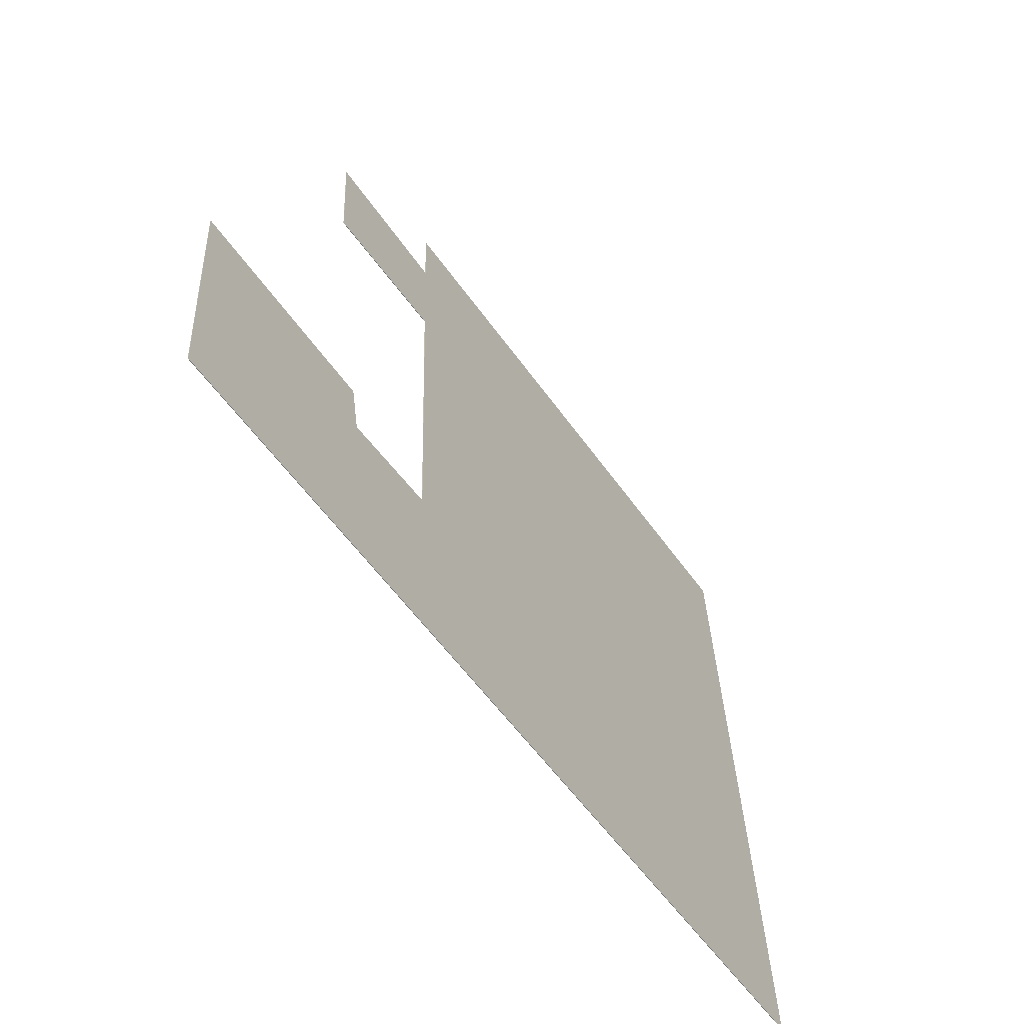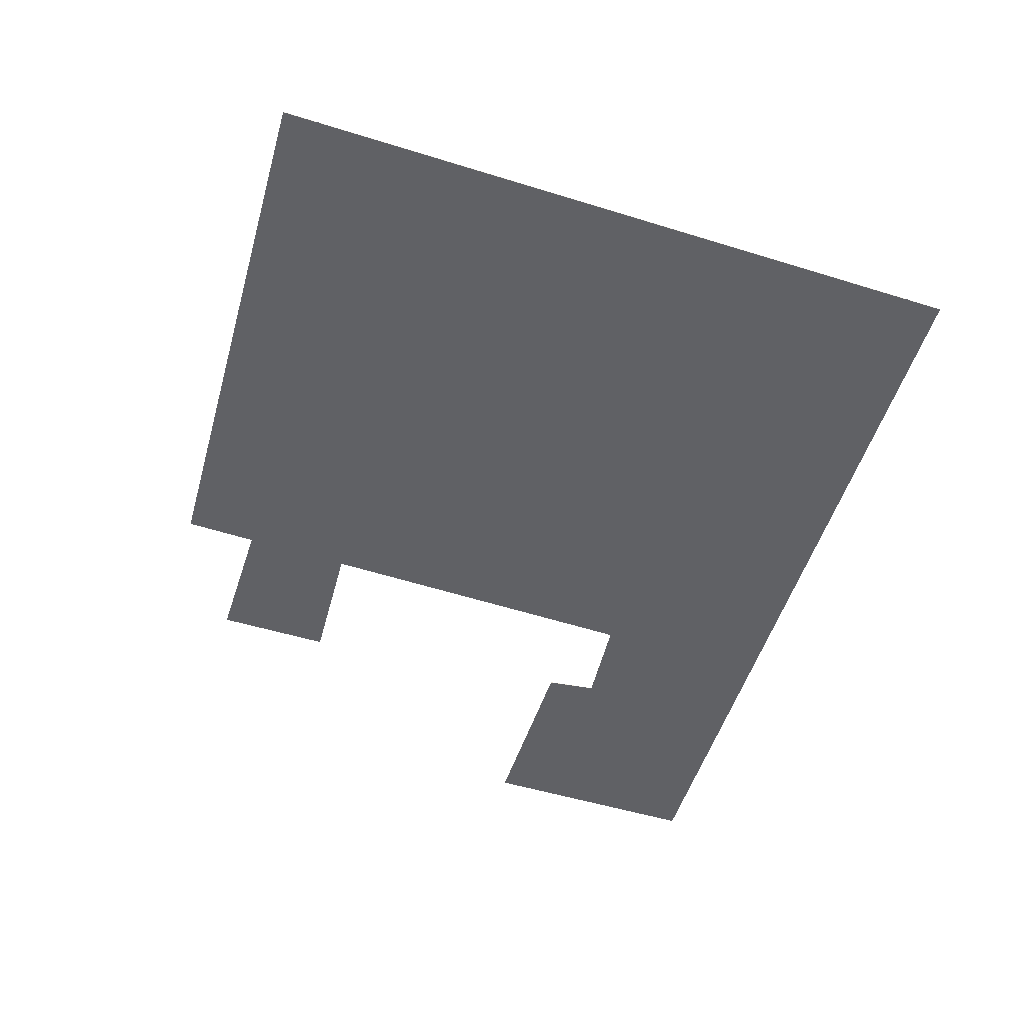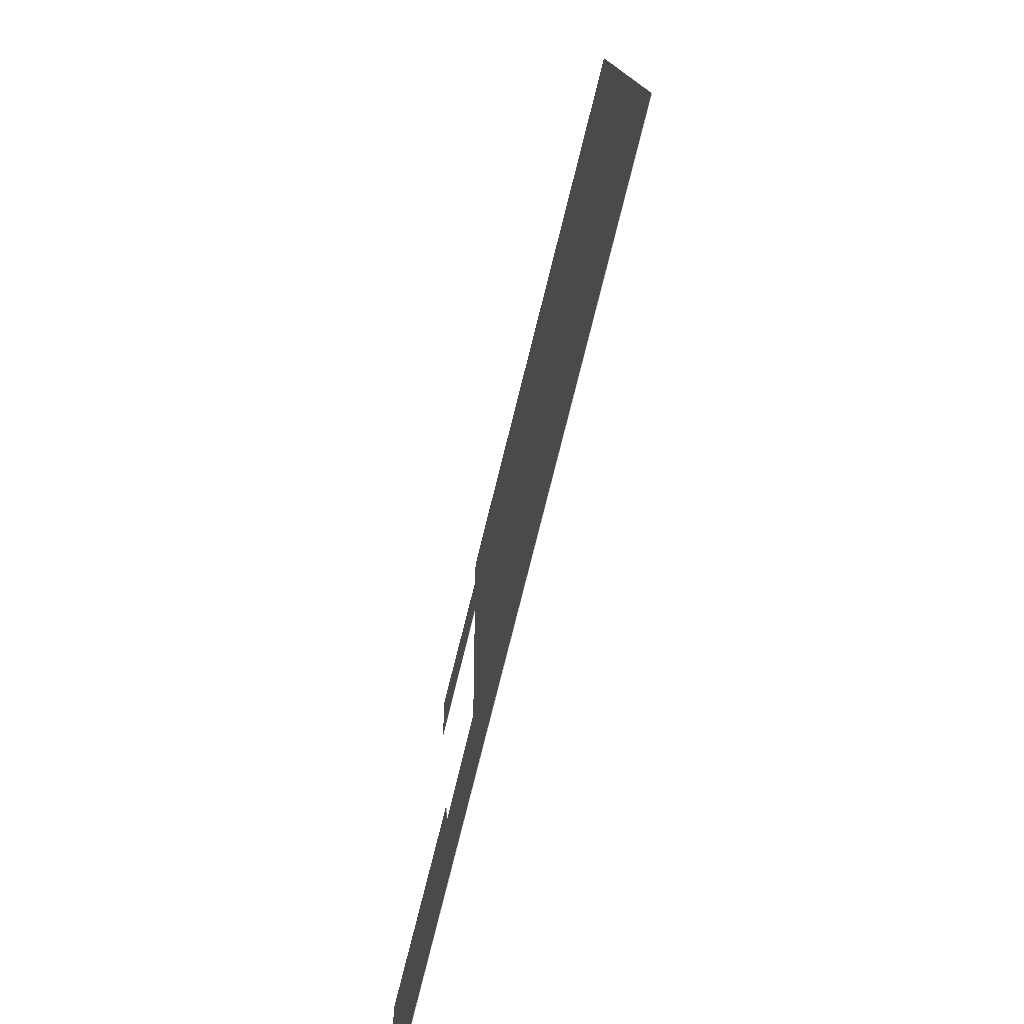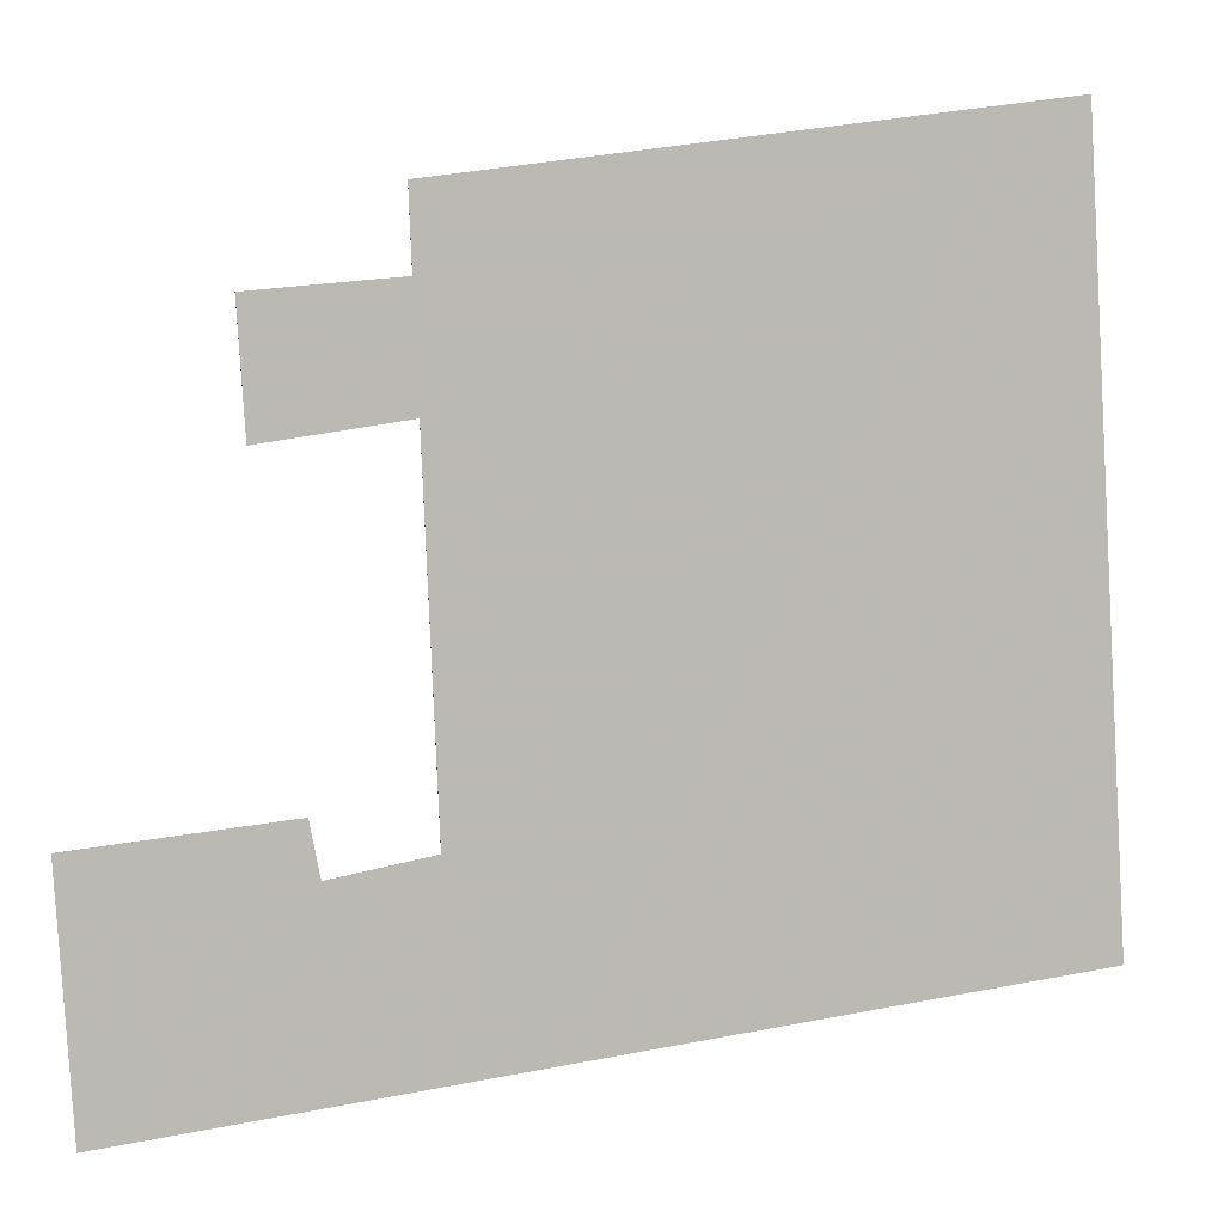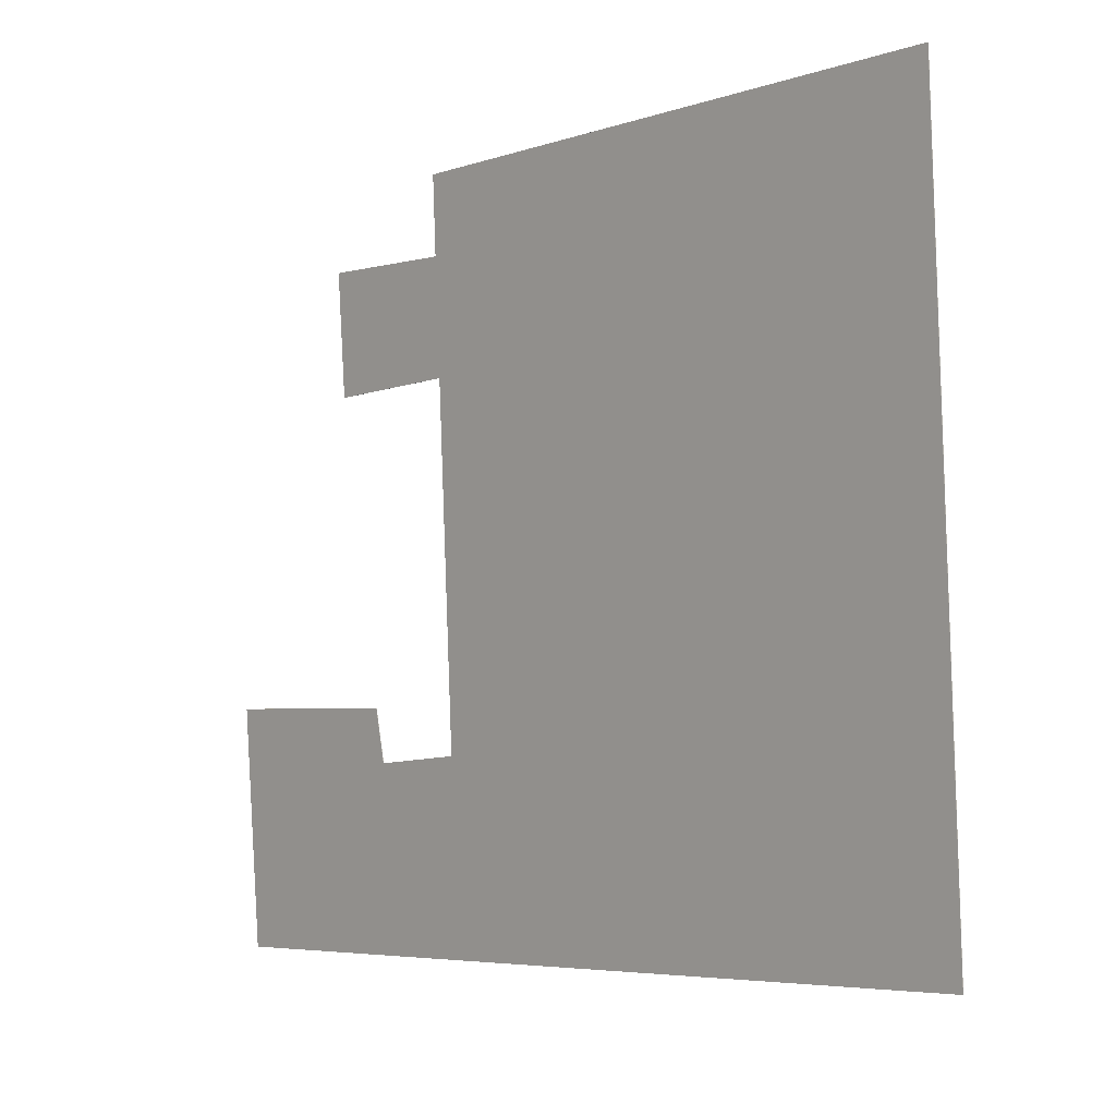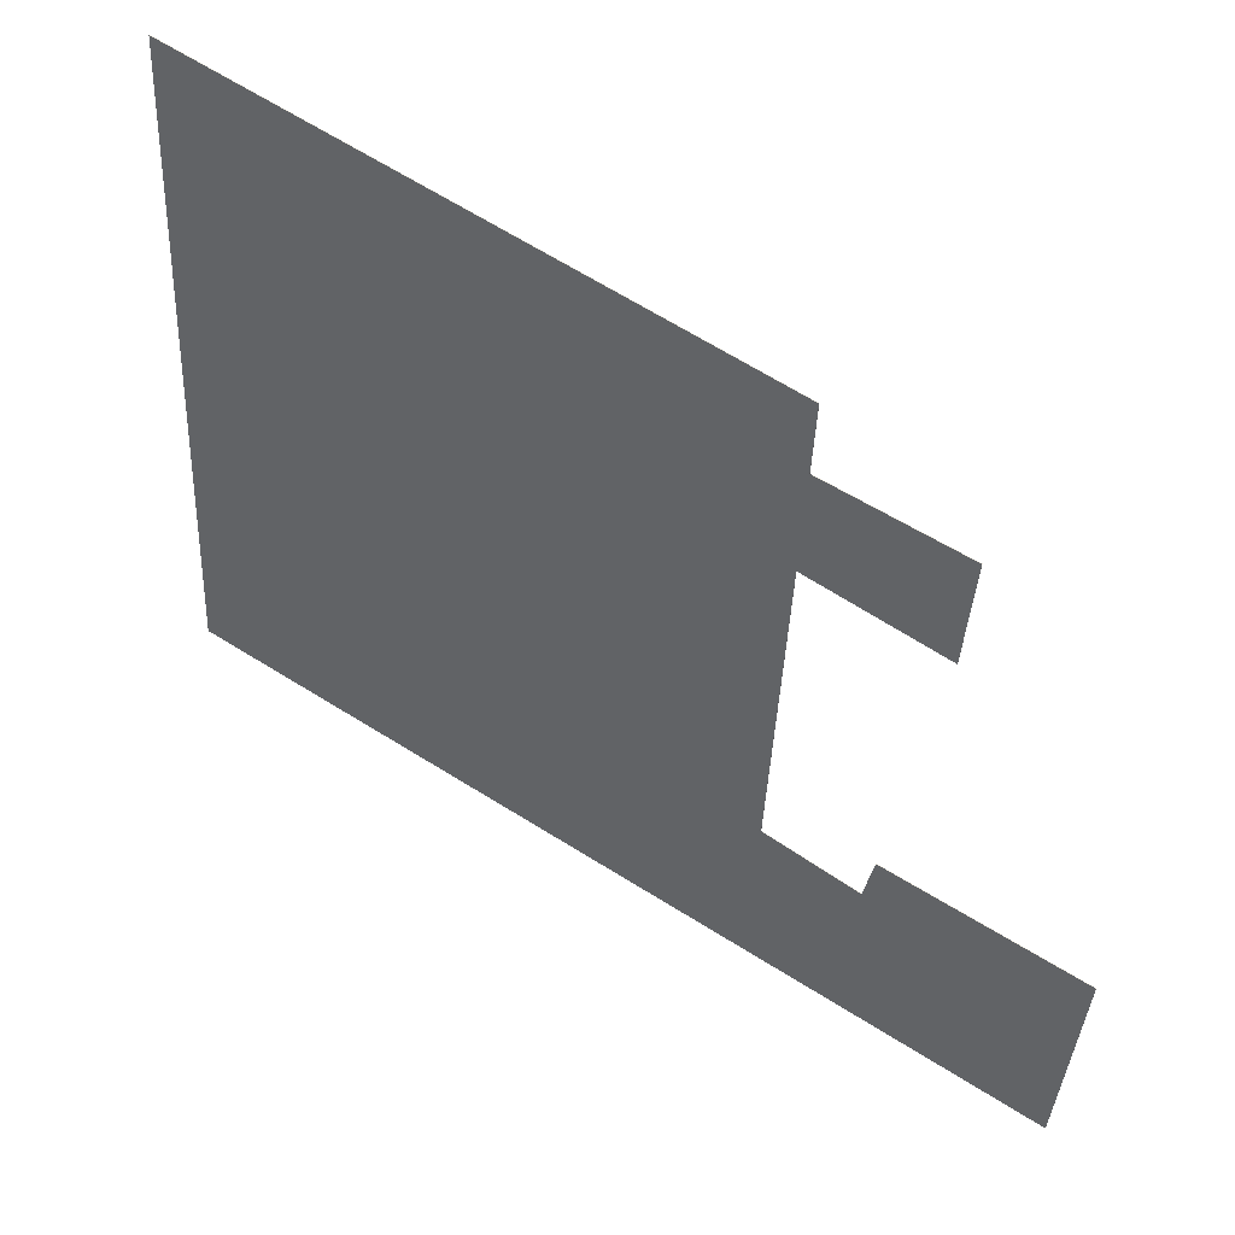
<metadata>
{"format":"obj","ext":"obj","renderer":"f3d","projection":"perspective","resolution":1024,"background":"white","views":[{"elev":-61.2,"azim":-56.2,"up":"+Z"},{"elev":-48.6,"azim":67.3,"up":"+Y"},{"elev":-74.1,"azim":75.7,"up":"+Z"},{"elev":6.4,"azim":-13.3,"up":"+Z"},{"elev":4.4,"azim":45.6,"up":"+Z"},{"elev":51.3,"azim":-148.2,"up":"+Z"}]}
</metadata>
<code>
v -0.5631 -0.1498 -5.677
v -0.5662 -0.1498 -5.627
v -0.5244 -0.1498 -5.622
v -0.5223 -0.1498 -5.633
v -0.5337 -0.1498 -5.561
v -0.5352 -0.1498 -5.536
v -0.5063 -0.1498 -5.534
v -0.5053 -0.1498 -5.557
v -0.5069 -0.1498 -5.518
v -0.5022 -0.1498 -5.63
v -0.3885 -0.1498 -5.503
v -0.3794 -0.1498 -5.655
v -0.5244 -0.1499 -5.622
v -0.5662 -0.1499 -5.627
v -0.5631 -0.1499 -5.677
v -0.5223 -0.1499 -5.633
v -0.5063 -0.1499 -5.534
v -0.5352 -0.1499 -5.536
v -0.5337 -0.1499 -5.561
v -0.5053 -0.1499 -5.557
v -0.5069 -0.1499 -5.518
v -0.5022 -0.1499 -5.63
v -0.3885 -0.1499 -5.503
v -0.3794 -0.1499 -5.655
v -0.5662 -0.1499 -5.627
v -0.5244 -0.1499 -5.622
v -0.5244 -0.1498 -5.622
v -0.5662 -0.1498 -5.627
v -0.5631 -0.1499 -5.677
v -0.5662 -0.1499 -5.627
v -0.5662 -0.1498 -5.627
v -0.5631 -0.1498 -5.677
v -0.3794 -0.1499 -5.655
v -0.5631 -0.1499 -5.677
v -0.5631 -0.1498 -5.677
v -0.3794 -0.1498 -5.655
v -0.3885 -0.1499 -5.503
v -0.3794 -0.1499 -5.655
v -0.3794 -0.1498 -5.655
v -0.3885 -0.1498 -5.503
v -0.5069 -0.1499 -5.518
v -0.3885 -0.1499 -5.503
v -0.3885 -0.1498 -5.503
v -0.5069 -0.1498 -5.518
v -0.5063 -0.1499 -5.534
v -0.5069 -0.1499 -5.518
v -0.5069 -0.1498 -5.518
v -0.5063 -0.1498 -5.534
v -0.5352 -0.1499 -5.536
v -0.5063 -0.1499 -5.534
v -0.5063 -0.1498 -5.534
v -0.5352 -0.1498 -5.536
v -0.5337 -0.1499 -5.561
v -0.5352 -0.1499 -5.536
v -0.5352 -0.1498 -5.536
v -0.5337 -0.1498 -5.561
v -0.5053 -0.1499 -5.557
v -0.5337 -0.1499 -5.561
v -0.5337 -0.1498 -5.561
v -0.5053 -0.1498 -5.557
v -0.5022 -0.1499 -5.63
v -0.5053 -0.1499 -5.557
v -0.5053 -0.1498 -5.557
v -0.5022 -0.1498 -5.63
v -0.5223 -0.1499 -5.633
v -0.5022 -0.1499 -5.63
v -0.5022 -0.1498 -5.63
v -0.5223 -0.1498 -5.633
v -0.5244 -0.1499 -5.622
v -0.5223 -0.1499 -5.633
v -0.5223 -0.1498 -5.633
v -0.5244 -0.1498 -5.622
f 1 2 3
f 1 3 4
f 5 6 7
f 8 5 7
f 8 7 9
f 1 4 10
f 8 9 11
f 10 8 11
f 12 1 10
f 12 10 11
f 13 14 15
f 16 13 15
f 17 18 19
f 17 19 20
f 21 17 20
f 22 16 15
f 23 21 20
f 23 20 22
f 24 23 22
f 24 22 15
f 25 26 27
f 25 27 28
f 29 30 31
f 29 31 32
f 33 34 35
f 33 35 36
f 37 38 39
f 37 39 40
f 41 42 43
f 41 43 44
f 45 46 47
f 45 47 48
f 49 50 51
f 49 51 52
f 53 54 55
f 53 55 56
f 57 58 59
f 57 59 60
f 61 62 63
f 61 63 64
f 65 66 67
f 65 67 68
f 69 70 71
f 69 71 72

</code>
